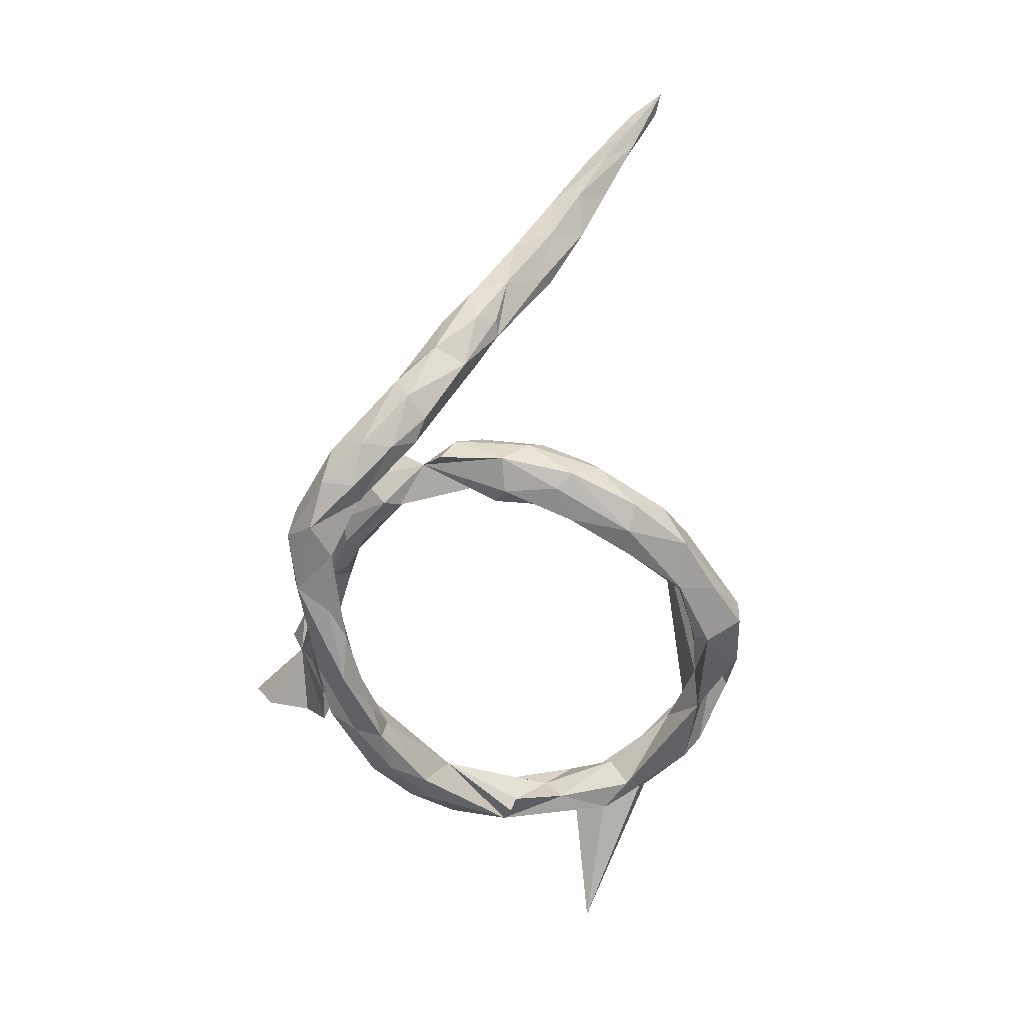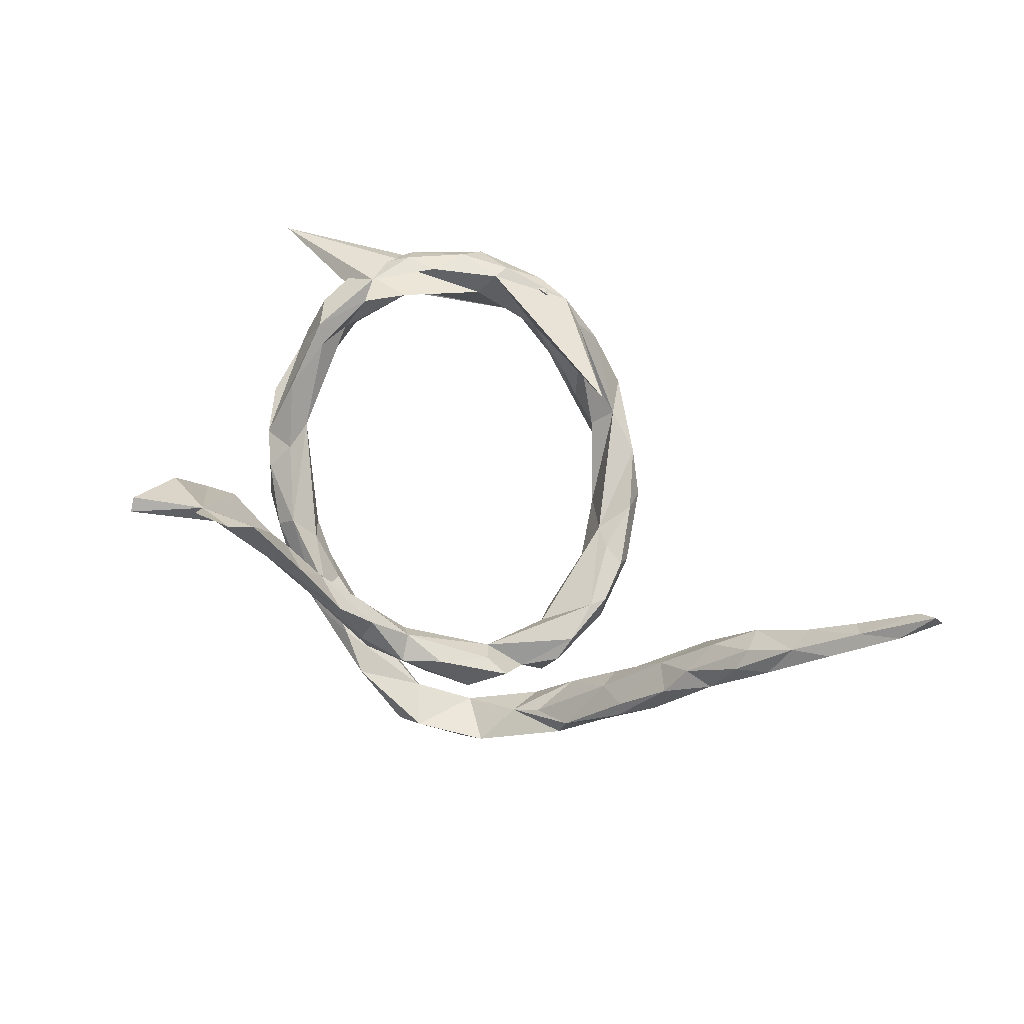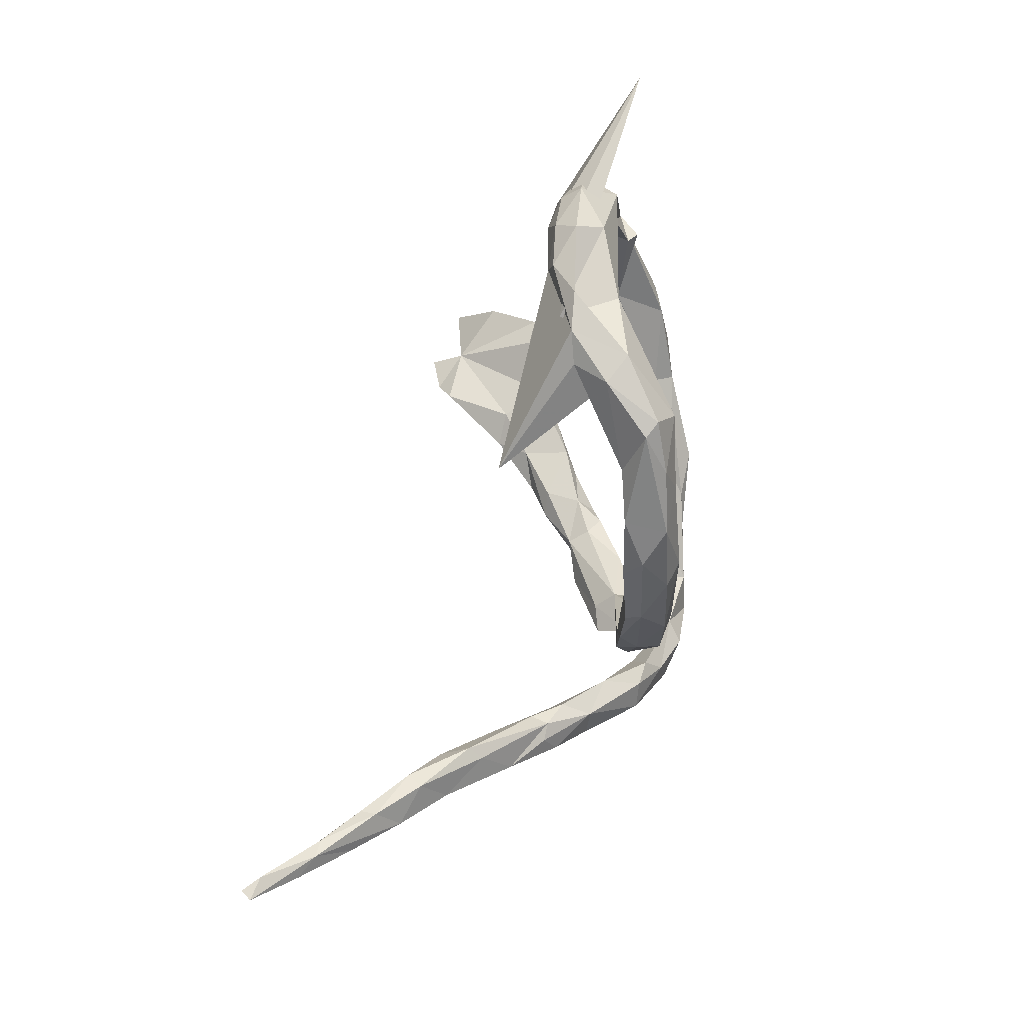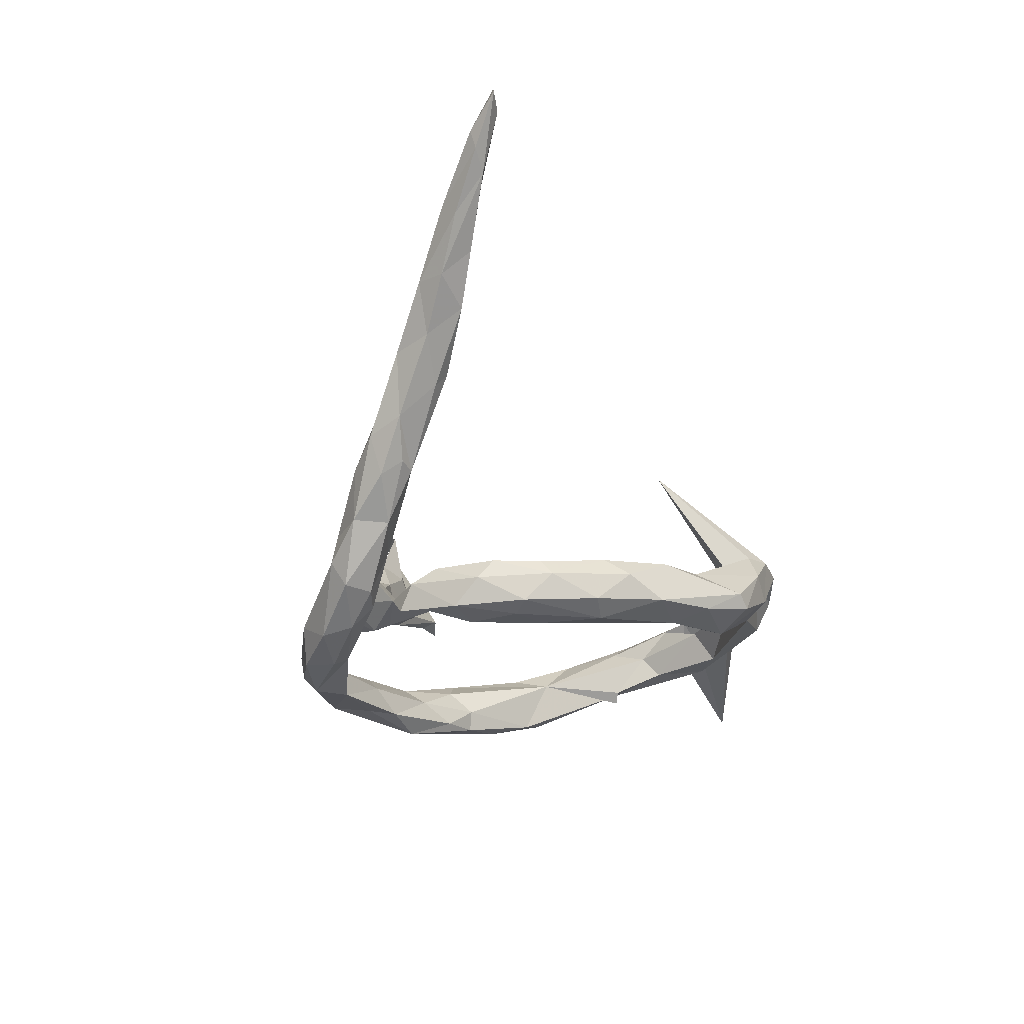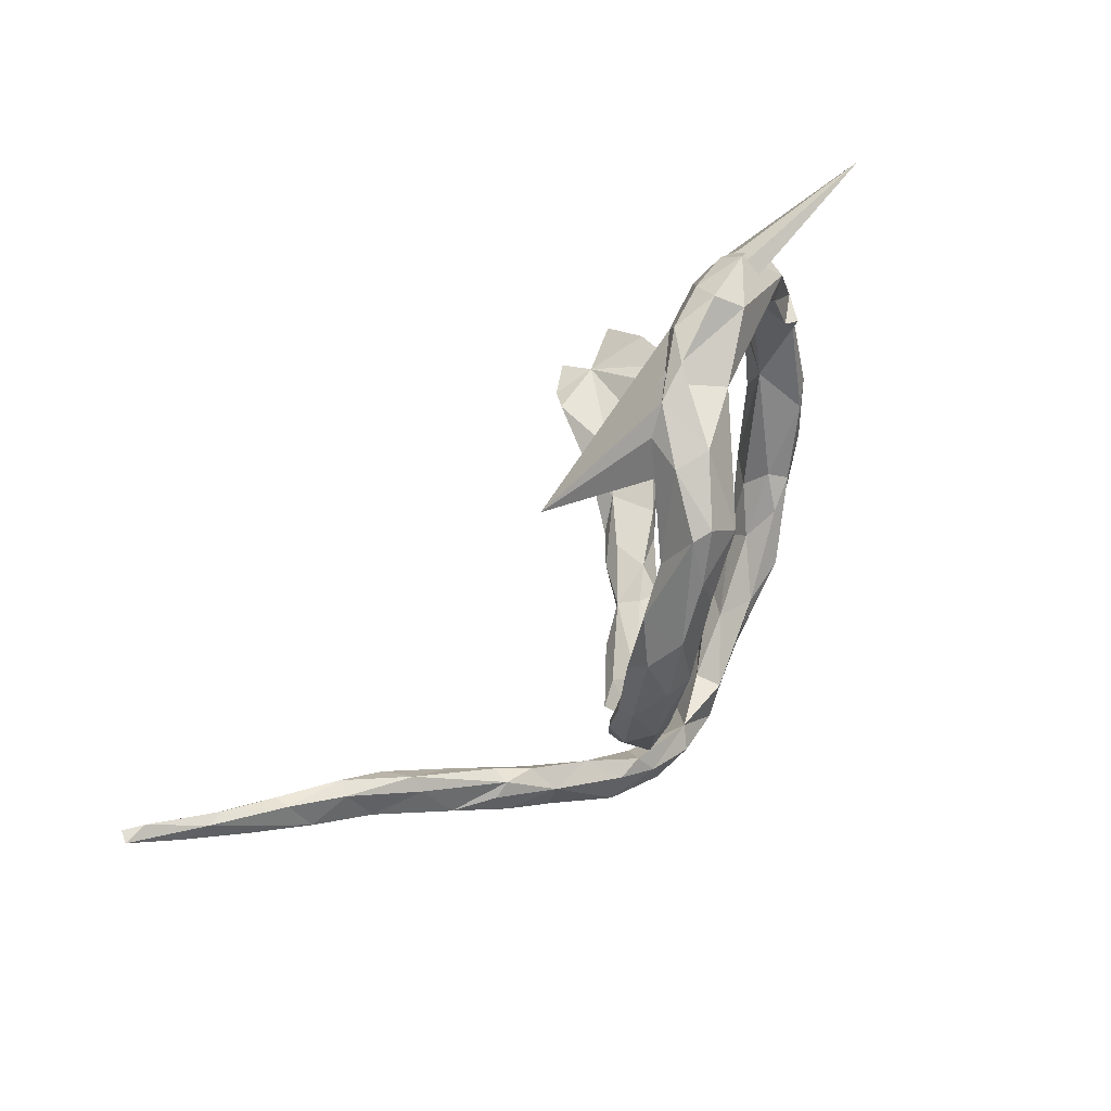
<metadata>
{"format":"obj","ext":"obj","renderer":"f3d","projection":"perspective","resolution":1024,"background":"white","views":[{"elev":-69.7,"azim":81.8,"up":"+Z"},{"elev":71.3,"azim":36.4,"up":"+Z"},{"elev":74.3,"azim":97.5,"up":"+Y"},{"elev":-30.5,"azim":105.3,"up":"+Z"},{"elev":77.2,"azim":119.6,"up":"+Y"}]}
</metadata>
<code>
v 0.717 0.1587 0.3759
v 0.7431 0.2009 0.4242
v 0.7554 0.2055 0.4087
v 0.7199 0.2011 0.3995
v 0.6763 0.1669 0.3275
v 0.7106 0.1652 0.3485
v 0.6509 0.1566 0.3249
v 0.6556 0.1189 0.28
v 0.6458 0.0949 0.3034
v 0.6644 0.1396 0.3432
v 0.595 0.1204 0.2751
v 0.5927 0.07896 0.2717
v 0.5974 0.1257 0.251
v 0.5807 0.04042 0.2224
v 0.6015 0.08242 0.2146
v 0.5357 0.01907 0.2068
v 0.5269 0.09099 0.2125
v 0.5349 0.05085 0.2253
v 0.5421 0.09622 0.1909
v 0.544 0.04307 0.1522
v 0.5159 -0.01319 0.1472
v 0.4774 0.03704 0.105
v 0.4816 0.04124 0.1714
v 0.4569 -0.05303 0.1036
v 0.47 -0.01319 0.1428
v 0.4231 -0.0145 0.09192
v 0.4772 -0.01898 0.05941
v 0.4664 0.05109 0.1267
v 0.4112 -0.1111 0.01651
v 0.4296 -0.06188 -0.008514
v 0.4549 -0.07255 0.04596
v 0.426 -0.0295 0.01149
v 0.3898 -0.03005 0.03669
v 0.4045 -0.09845 0.03484
v 0.3605 -0.04707 -0.01025
v 0.3989 -0.024 0.009462
v 0.3614 -0.08284 0.00687
v 0.3862 -0.119 -0.0556
v 0.2842 -0.1644 -0.09017
v 0.3666 -0.06929 -0.05715
v 0.3414 -0.1608 -0.05625
v -0.2378 -0.2882 0.2855
v -0.2899 -0.3045 0.3032
v -0.281 -0.2829 0.225
v 0.3279 -0.1492 -0.1339
v 0.3351 -0.1712 -0.09637
v -0.214 -0.2604 0.2624
v -0.134 -0.2538 0.1607
v -0.3017 -0.2821 0.2542
v -0.1835 -0.2327 0.1552
v -0.1152 -0.2325 0.1096
v 0.3042 -0.09042 -0.07431
v 0.2074 -0.1519 -0.05446
v 0.246 -0.1827 -0.1197
v 0.1125 -0.2107 -0.005244
v -0.157 -0.2683 0.1611
v 0.05954 -0.2477 -0.003163
v 0.2567 -0.1288 -0.1407
v -0.008215 -0.2374 0.06199
v 0.1629 -0.204 -0.07241
v -0.0591 -0.2554 0.09209
v 0.2113 -0.1121 -0.1075
v -0.12 -0.2658 0.1088
v 0.2557 -0.06681 -0.1063
v 0.2958 -0.1189 -0.1338
v -0.388 -0.3569 0.2616
v 0.2581 -0.0272 -0.08616
v 0.1656 -0.1499 -0.04517
v -0.3958 -0.3375 0.2732
v 0.1471 -0.1247 -0.075
v 0.08909 -0.2284 -0.06481
v 0.04231 -0.2095 0.01308
v 0.2562 -0.2094 -0.1782
v 0.2276 -0.2543 -0.1447
v -0.01311 -0.2637 0.03326
v 0.249 0.04269 -0.08239
v -0.1252 -0.2607 0.07059
v -0.004428 -0.2637 0.000538
v 0.1909 -0.0225 -0.1147
v 0.2626 0.06799 -0.08729
v -0.04277 -0.217 0.06185
v 0.2692 0.04514 -0.1171
v 0.239 -0.08936 -0.1429
v -0.2114 -0.2621 0.1233
v -0.0272 -0.2355 -0.02191
v 0.2545 -0.1628 -0.169
v 0.255 0.004759 -0.1541
v 0.1635 -0.2018 -0.1764
v -0.08857 -0.238 0.01673
v -0.03235 -0.2063 0.006954
v 0.07655 -0.2397 -0.1536
v 0.05463 -0.2174 -0.07161
v 0.02328 -0.1971 -0.01692
v -0.002606 -0.2107 -0.03589
v 0.1446 -0.165 -0.12
v 0.1429 -0.1392 -0.1129
v -0.3951 -0.3268 0.225
v 0.06593 -0.1884 -0.07686
v 0.1247 -0.297 -0.1441
v 0.1898 -0.2614 -0.1905
v -0.2791 -0.2559 0.1671
v -0.1227 -0.2195 0.03827
v -0.2325 -0.2221 0.102
v -0.178 -0.2381 0.0599
v 0.2461 0.139 -0.0905
v 0.08645 -0.3052 -0.162
v 0.1943 -0.2125 -0.1979
v 0.2462 0.1142 -0.1541
v 0.208 0.1474 -0.08386
v 0.2465 0.158 -0.114
v 0.1814 0.005328 -0.1444
v 0.1194 -0.2699 -0.2033
v 0.2039 0.01645 -0.1589
v 0.1999 0.2304 -0.07697
v -0.3878 -0.2595 0.2053
v -0.3165 -0.2099 0.13
v 0.07426 -0.2331 -0.194
v -0.3083 -0.2318 0.1165
v -0.363 -0.2247 0.1258
v 0.2213 0.09374 -0.163
v 0.1745 0.1723 -0.09637
v 0.1439 0.3179 -0.06791
v 0.008956 -0.2795 -0.1832
v 0.2063 0.2195 -0.146
v 0.07427 0.3526 -0.05396
v -0.02354 -0.2164 -0.1402
v 0.1673 0.2153 -0.1605
v -0.1488 -0.2365 -0.1201
v 0.1725 0.1234 -0.159
v -0.07089 -0.2487 -0.09839
v -0.00923 -0.2871 -0.1177
v 0.1923 0.2691 -0.1034
v -0.1483 -0.2085 -0.08934
v -0.1494 -0.1732 -0.1154
v -0.0221 -0.2278 -0.1808
v -0.2159 -0.1463 -0.07202
v 0.1488 0.31 -0.132
v -0.05663 0.422 0.03609
v -0.06544 -0.1967 -0.1716
v 0.05061 0.3209 -0.07851
v 0.125 0.2242 -0.1495
v -0.02858 0.3899 -0.002787
v 0.04125 0.4178 -0.0818
v 0.0801 0.2987 0.1304
v 0.07718 0.3127 -0.1374
v -0.1007 0.4447 0.04573
v -0.005547 0.3483 -0.07977
v -0.02867 0.439 -0.01507
v -0.2576 -0.1544 -0.03968
v 0.07586 0.3701 -0.119
v -0.2111 0.4154 0.08607
v -0.2287 -0.206 -0.1177
v -0.2133 0.3876 0.09321
v -0.1247 0.3842 0.004067
v -0.05495 0.3669 -0.04223
v -0.1599 0.4494 0.04852
v -0.01198 0.3527 -0.1134
v -0.2812 -0.1681 -0.06355
v -0.2872 0.3878 0.09145
v -0.3065 0.3301 0.1041
v -0.6082 0.2774 -0.00738
v -0.0129 0.3745 -0.1211
v 0.01651 0.4235 -0.09663
v -0.07378 0.4417 -0.04112
v -0.3366 -0.05763 -0.004599
v -0.2744 0.4239 0.05909
v -0.1384 -0.1912 -0.1772
v -0.1781 0.3965 -0.01715
v -0.3832 0.2521 0.0983
v -0.1995 -0.1415 -0.137
v -0.244 -0.1636 -0.1353
v -0.393 0.115 0.0538
v -0.3347 -0.128 -0.08586
v -0.2528 -0.1204 -0.1292
v -0.128 0.424 0.06618
v -0.3928 0.02576 0.03867
v -0.3512 -0.09964 -0.02935
v -0.3164 -0.09771 -0.1123
v -0.3611 0.3271 0.09001
v -0.3745 0.2174 0.0802
v -0.2408 -0.1144 -0.1002
v -0.3948 -0.05022 -0.02962
v -0.3354 0.278 0.04951
v -0.3403 -0.03858 -0.09523
v -0.3445 -0.0027 -0.0166
v -0.4128 0.1359 0.07602
v -0.4419 0.1069 -0.004105
v -0.3871 0.1713 0.03651
v -0.4373 0.1796 0.06869
v -0.2891 0.3973 0.01809
v -0.4314 0.01748 -0.01846
v -0.2338 0.3611 0.04877
v -0.3911 -0.05788 -0.05467
v -0.3929 0.1206 -0.02203
v -0.3801 -0.02895 -0.07887
v -0.3703 0.3504 0.06113
v -0.4002 0.2773 0.005146
v -0.4085 0.1138 -0.03607
v -0.3497 0.3072 0.002622
v -0.3889 0.1995 0.002191
v -0.428 0.2719 0.06175
v -0.444 0.1325 0.01524
f 192 153 161
f 160 161 153
f 183 192 161
f 154 153 192
f 154 142 144
f 138 144 142
f 153 154 144
f 155 142 154
f 146 153 144
f 159 160 153
f 151 159 153
f 179 160 159
f 169 161 160
f 196 166 190
f 175 190 166
f 197 196 190
f 159 166 196
f 196 179 159
f 169 160 179
f 201 179 196
f 151 166 159
f 3 2 1
f 10 1 2
f 6 3 1
f 4 2 3
f 5 4 3
f 6 5 3
f 7 4 5
f 125 142 140
f 147 140 142
f 138 142 125
f 148 138 125
f 143 148 125
f 146 138 148
f 122 143 125
f 163 148 143
f 150 163 143
f 164 148 163
f 146 148 164
f 162 164 163
f 146 144 138
f 156 146 164
f 175 164 168
f 162 168 164
f 151 146 156
f 175 156 164
f 166 156 175
f 190 175 168
f 151 153 146
f 166 151 156
f 97 44 66
f 49 66 44
f 69 97 66
f 115 44 97
f 49 69 66
f 115 97 69
f 115 69 49
f 43 49 44
f 133 128 130
f 131 130 128
f 91 130 131
f 123 131 128
f 167 123 128
f 106 131 123
f 117 123 135
f 167 135 123
f 112 106 123
f 99 131 106
f 99 91 131
f 88 91 99
f 100 99 106
f 123 117 112
f 88 112 117
f 107 112 88
f 91 88 117
f 100 106 112
f 107 100 112
f 74 99 100
f 104 77 84
f 63 84 77
f 118 104 84
f 89 77 104
f 56 48 47
f 50 47 48
f 44 56 47
f 61 48 56
f 75 63 77
f 56 84 63
f 44 84 56
f 61 56 63
f 75 61 63
f 51 48 61
f 171 152 173
f 158 173 152
f 178 171 173
f 128 152 171
f 152 128 158
f 149 158 128
f 133 149 128
f 177 158 149
f 136 149 133
f 102 89 104
f 103 102 104
f 90 89 102
f 78 77 89
f 78 75 77
f 59 61 75
f 171 167 128
f 174 167 171
f 126 133 130
f 85 78 89
f 71 78 85
f 90 85 89
f 57 75 78
f 51 61 59
f 57 59 75
f 134 133 126
f 139 134 126
f 136 133 134
f 91 126 130
f 57 78 71
f 92 71 85
f 72 59 57
f 177 173 158
f 42 44 47
f 51 50 48
f 49 47 50
f 51 102 103
f 116 103 104
f 49 42 47
f 43 44 42
f 118 116 104
f 49 103 116
f 119 116 118
f 44 119 118
f 49 116 119
f 167 174 170
f 181 170 174
f 139 167 170
f 102 51 81
f 59 81 51
f 90 102 81
f 185 149 136
f 181 136 134
f 170 181 134
f 185 136 181
f 139 170 134
f 178 174 171
f 184 181 174
f 195 178 173
f 184 174 178
f 50 51 103
f 165 149 185
f 49 50 103
f 165 177 149
f 193 173 177
f 115 49 119
f 139 135 167
f 117 135 139
f 117 139 126
f 95 71 92
f 94 92 85
f 60 57 71
f 91 117 126
f 55 57 60
f 95 60 71
f 53 55 60
f 72 57 55
f 74 88 99
f 54 88 74
f 73 100 107
f 74 100 73
f 86 73 107
f 46 74 73
f 46 54 74
f 119 44 115
f 201 169 179
f 189 169 201
f 200 197 199
f 168 199 197
f 199 183 200
f 188 200 183
f 192 183 199
f 180 161 169
f 168 192 199
f 145 127 141
f 129 141 127
f 140 145 141
f 137 127 145
f 125 140 141
f 157 145 140
f 121 125 141
f 124 127 137
f 150 137 145
f 125 121 122
f 114 122 121
f 132 122 114
f 109 114 121
f 110 132 114
f 137 122 132
f 108 127 124
f 132 124 137
f 110 124 132
f 108 124 110
f 19 17 13
f 11 13 17
f 15 19 13
f 28 17 19
f 17 12 11
f 10 11 12
f 18 12 17
f 7 13 11
f 9 10 12
f 7 11 10
f 14 15 8
f 5 8 15
f 9 14 8
f 20 15 14
f 6 8 5
f 13 5 15
f 7 5 13
f 1 10 9
f 14 9 12
f 105 110 114
f 6 9 8
f 29 24 34
f 26 34 24
f 41 29 34
f 31 24 29
f 38 31 29
f 21 24 31
f 40 30 38
f 31 38 30
f 45 40 38
f 32 30 40
f 27 31 30
f 195 193 191
f 182 191 193
f 187 195 191
f 173 193 195
f 41 38 29
f 62 87 83
f 64 83 87
f 64 62 83
f 113 87 62
f 187 185 184
f 181 184 185
f 185 176 165
f 182 165 176
f 172 176 185
f 186 182 176
f 177 165 182
f 40 35 36
f 33 36 35
f 32 40 36
f 52 35 40
f 52 37 35
f 33 35 37
f 39 37 52
f 65 52 40
f 70 62 67
f 64 67 62
f 76 70 67
f 68 62 70
f 80 76 67
f 79 70 76
f 82 64 87
f 111 113 62
f 79 111 62
f 121 113 111
f 96 79 62
f 96 70 79
f 121 111 79
f 187 184 195
f 178 195 184
f 182 187 191
f 198 185 187
f 21 31 27
f 32 27 30
f 32 36 27
f 22 27 36
f 25 24 21
f 26 24 25
f 23 26 25
f 37 34 26
f 33 37 26
f 41 34 37
f 28 33 26
f 177 182 193
f 53 62 68
f 82 67 64
f 58 54 52
f 39 52 54
f 65 58 52
f 88 54 58
f 41 37 39
f 86 58 65
f 45 65 40
f 86 65 45
f 45 38 46
f 41 46 38
f 73 45 46
f 54 41 39
f 54 46 41
f 42 49 43
f 101 44 118
f 84 44 101
f 84 101 118
f 10 2 4
f 7 10 4
f 197 201 196
f 86 107 88
f 90 94 85
f 98 92 94
f 86 45 73
f 58 86 88
f 95 62 60
f 53 60 62
f 96 62 95
f 96 95 92
f 96 92 98
f 70 96 98
f 98 93 70
f 72 70 93
f 94 93 98
f 68 72 55
f 81 59 72
f 90 72 93
f 68 70 72
f 90 93 94
f 90 81 72
f 168 197 190
f 180 183 161
f 162 145 157
f 154 162 157
f 150 145 162
f 147 157 140
f 155 157 147
f 143 137 150
f 143 122 137
f 1 9 6
f 109 121 76
f 79 76 121
f 105 109 76
f 105 76 80
f 110 105 80
f 108 110 82
f 80 82 110
f 87 108 82
f 67 82 80
f 33 28 36
f 22 36 28
f 23 28 26
f 19 22 28
f 18 23 25
f 16 25 21
f 14 16 21
f 18 25 16
f 20 21 27
f 186 187 182
f 189 187 186
f 172 186 176
f 180 186 172
f 188 172 185
f 194 198 187
f 194 185 198
f 188 185 194
f 121 129 113
f 120 113 129
f 120 87 113
f 108 87 120
f 127 108 120
f 20 27 22
f 68 55 53
f 154 192 168
f 162 154 168
f 155 154 157
f 147 142 155
f 150 162 163
f 129 127 120
f 114 109 105
f 17 28 23
f 17 23 18
f 12 18 16
f 12 16 14
f 20 14 21
f 19 20 22
f 197 187 202
f 189 202 187
f 201 202 189
f 169 189 186
f 200 194 187
f 188 194 200
f 197 200 187
f 141 129 121
f 180 172 188
f 202 201 197
f 15 20 19
f 169 186 180
f 183 180 188

</code>
